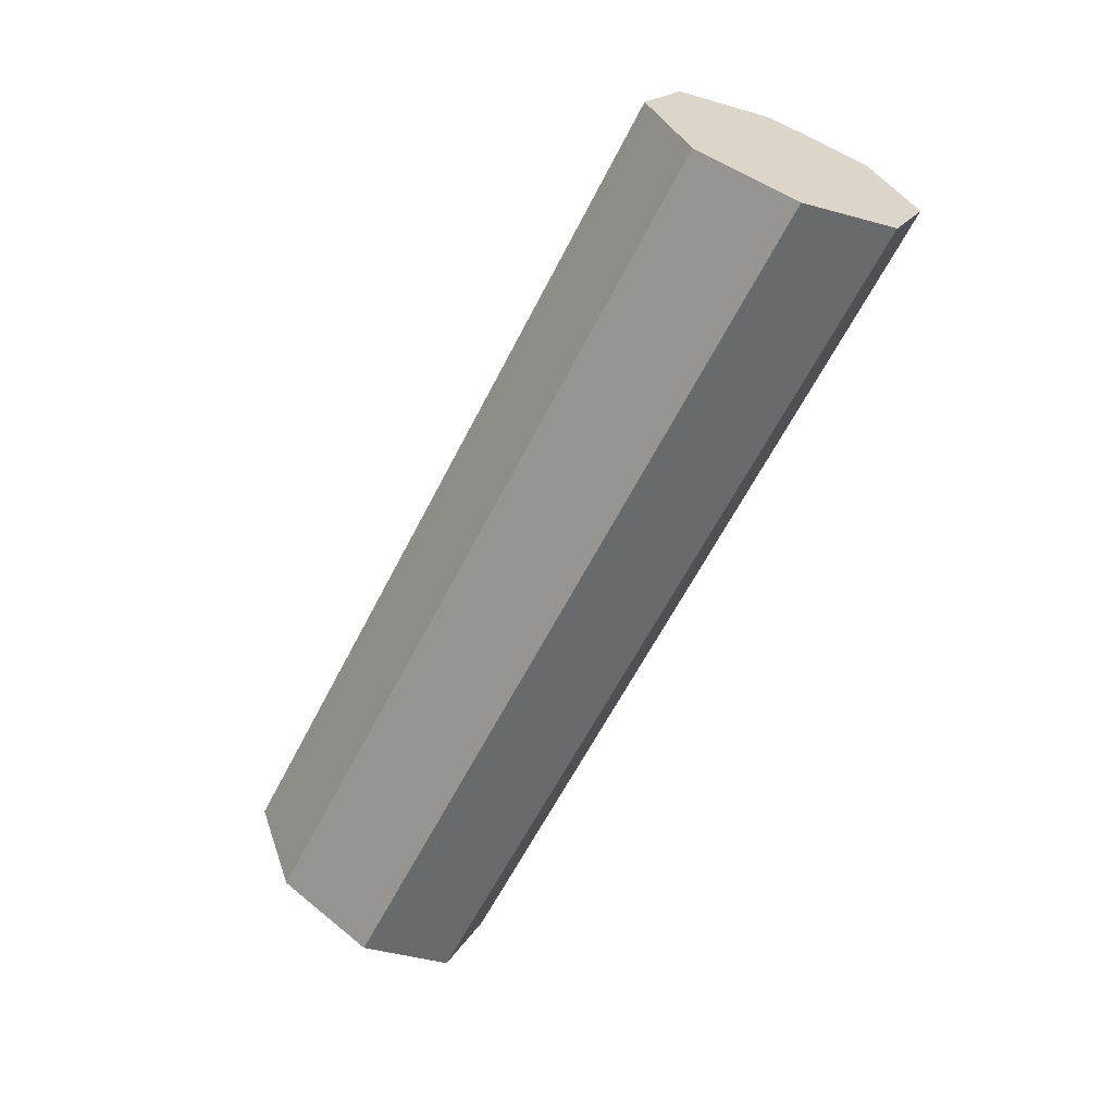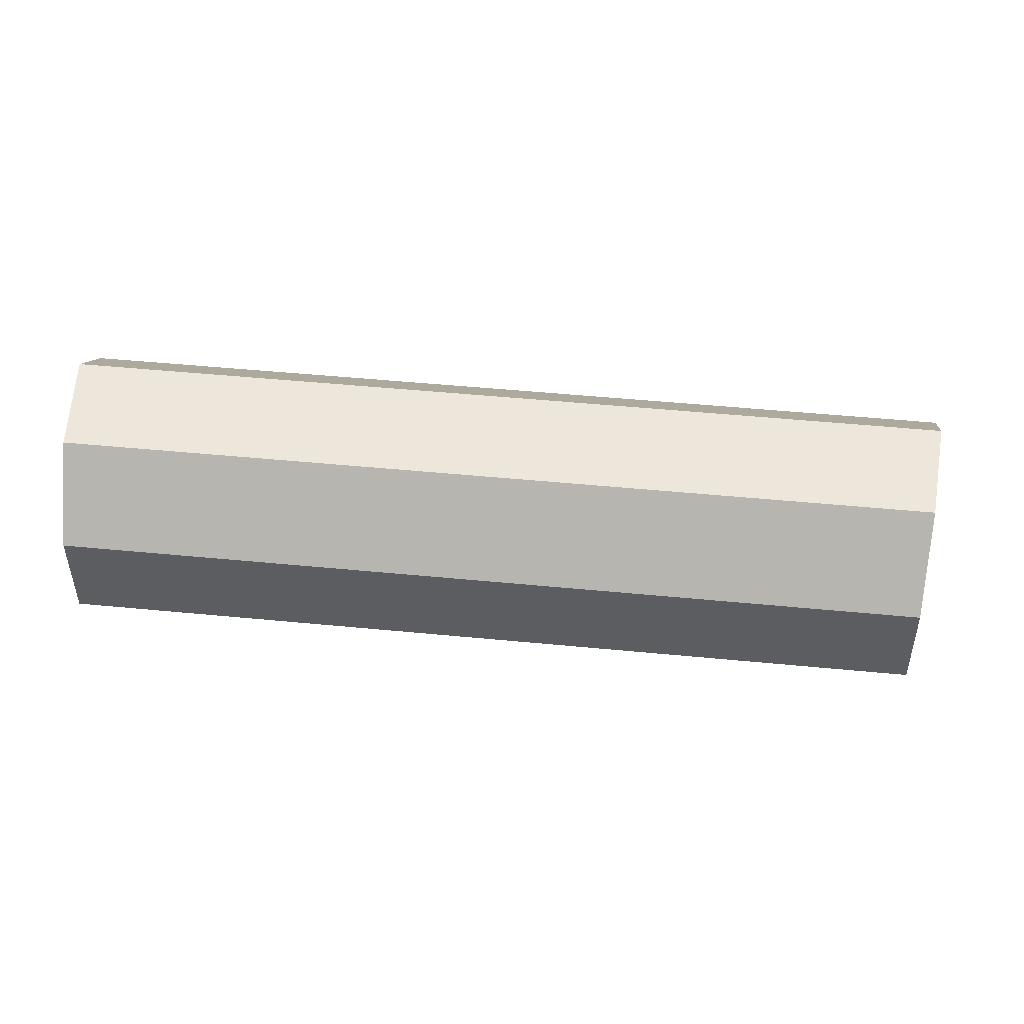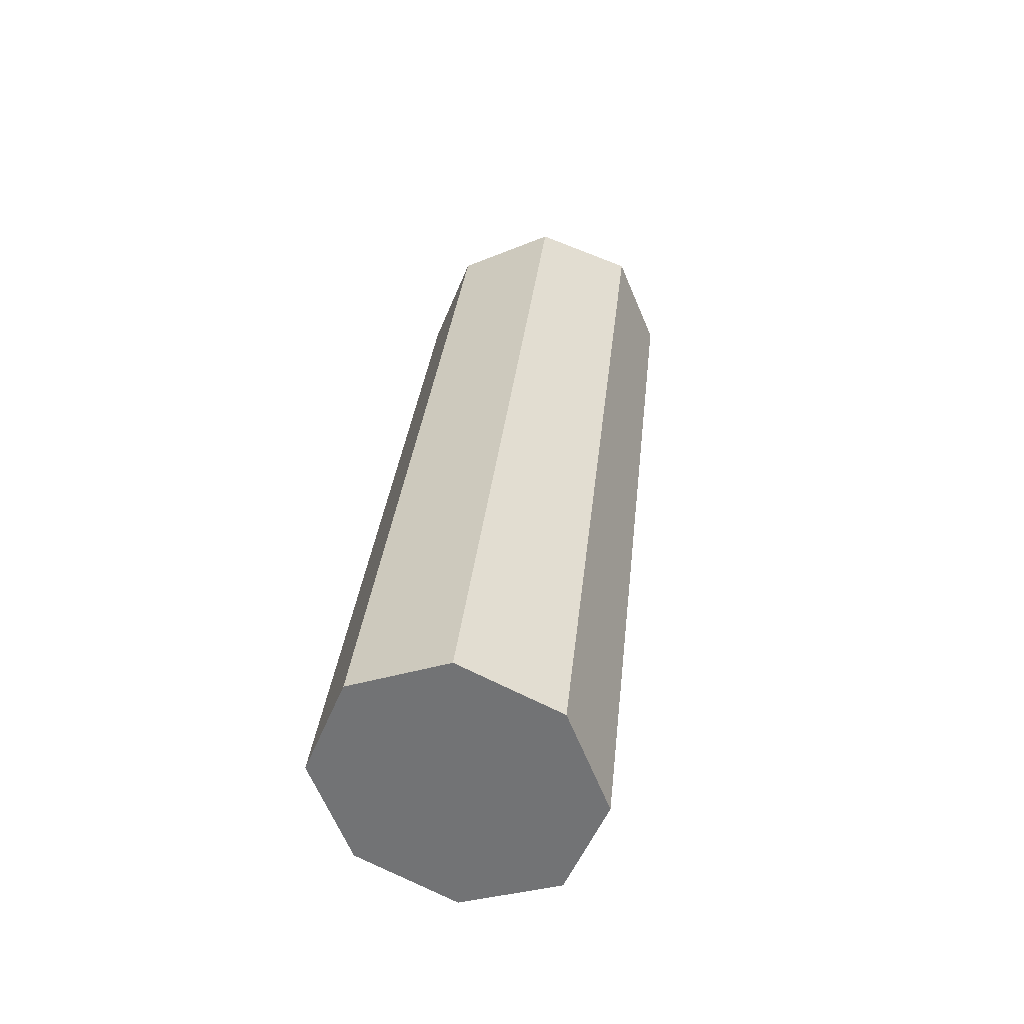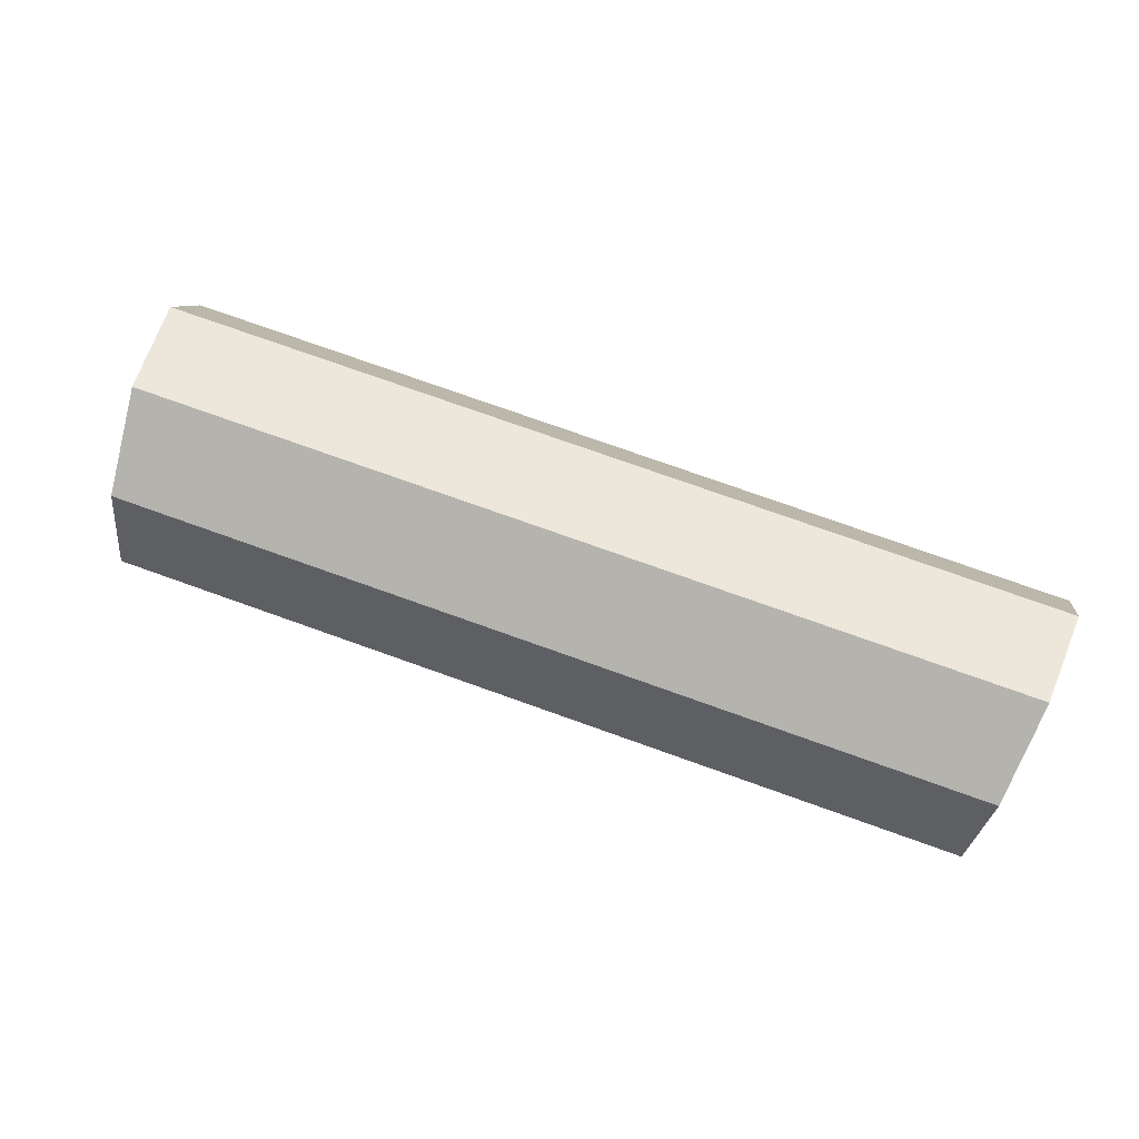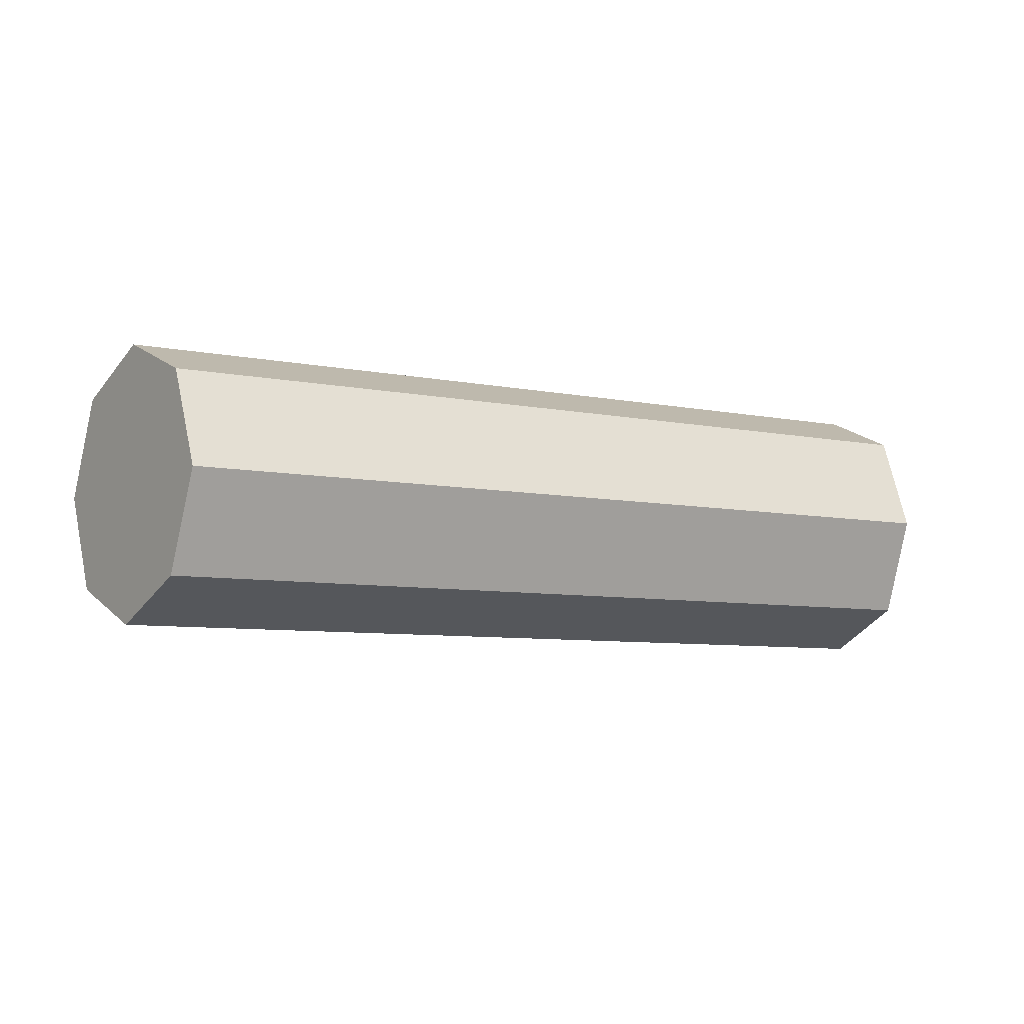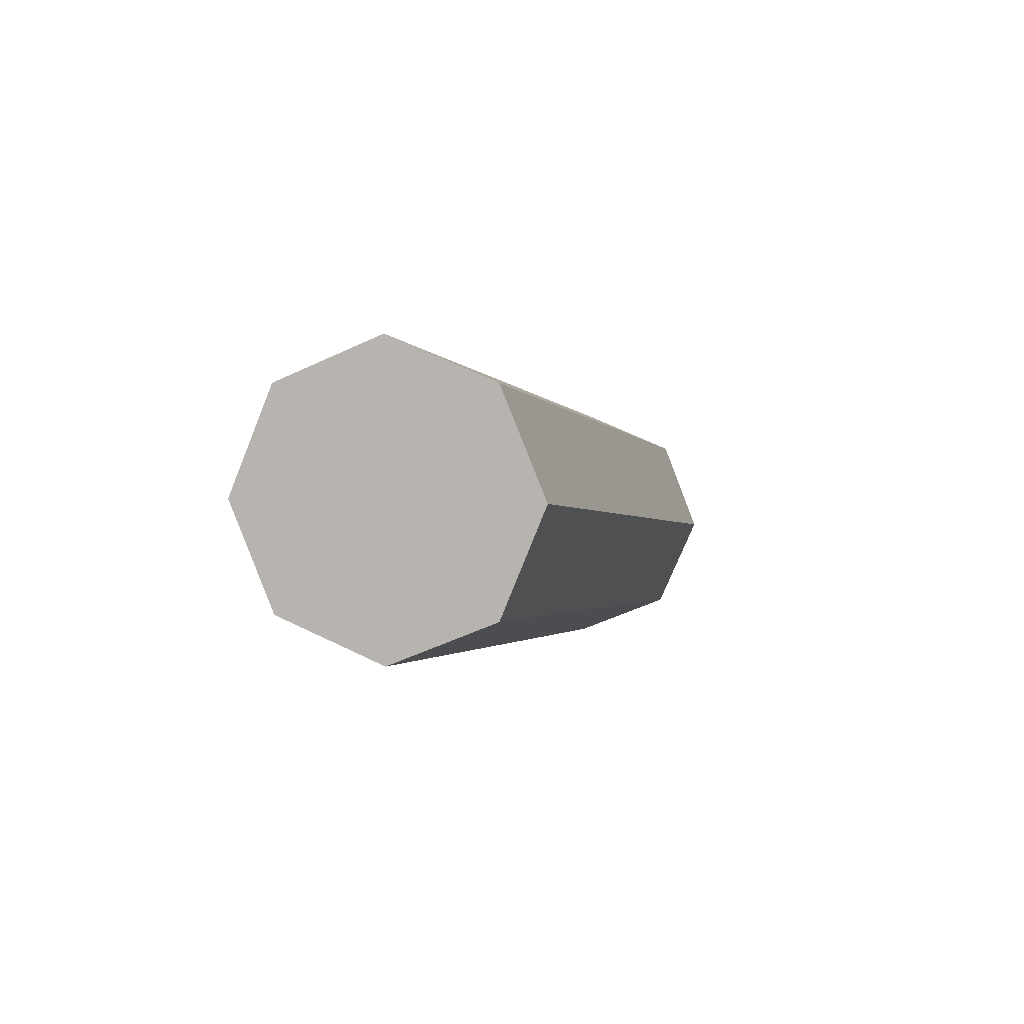
<metadata>
{"format":"obj","ext":"obj","renderer":"f3d","projection":"perspective","resolution":1024,"background":"white","views":[{"elev":-62.6,"azim":68.5,"up":"+Z"},{"elev":-59.4,"azim":177.9,"up":"+Y"},{"elev":32.2,"azim":101.5,"up":"+Z"},{"elev":76.5,"azim":25.2,"up":"+Z"},{"elev":-7.3,"azim":-24.7,"up":"+Z"},{"elev":4.3,"azim":103.3,"up":"+Y"}]}
</metadata>
<code>
v -0.01658 0.08337 0
v -0.01644 0.08265 -0.001768
v -0.01644 0.08265 0.001768
v -0.0161 0.08092 -0.0025
v -0.0161 0.08092 0.0025
v -0.01575 0.07918 -0.001768
v -0.01575 0.07918 0.001768
v -0.01561 0.07846 0
v -0 0.08 0
v -0 0.08073 -0.001768
v -0 0.08073 0.001768
v -0 0.0825 -0.0025
v -0 0.0825 0.0025
v -0 0.08427 -0.001768
v -0 0.08427 0.001768
v -0 0.085 0
f 3 16 1
f 15 16 3
f 5 15 3
f 13 15 5
f 7 13 5
f 11 13 7
f 8 11 7
f 9 11 8
f 6 9 8
f 10 9 6
f 4 10 6
f 12 10 4
f 2 12 4
f 14 12 2
f 1 14 2
f 16 14 1
f 15 14 16
f 11 15 13
f 10 11 9
f 14 10 12
f 11 14 15
f 14 11 10
f 2 3 1
f 6 2 4
f 7 6 8
f 3 7 5
f 6 3 2
f 3 6 7

</code>
